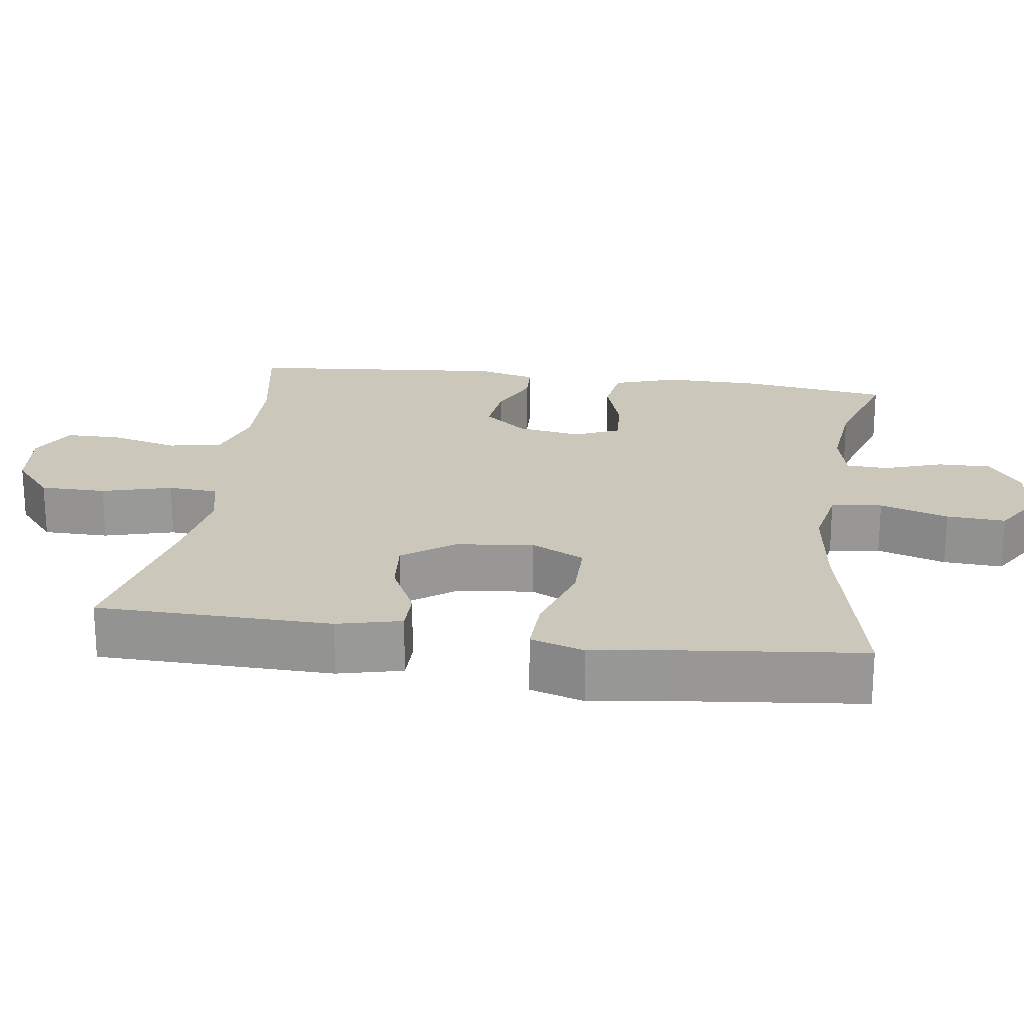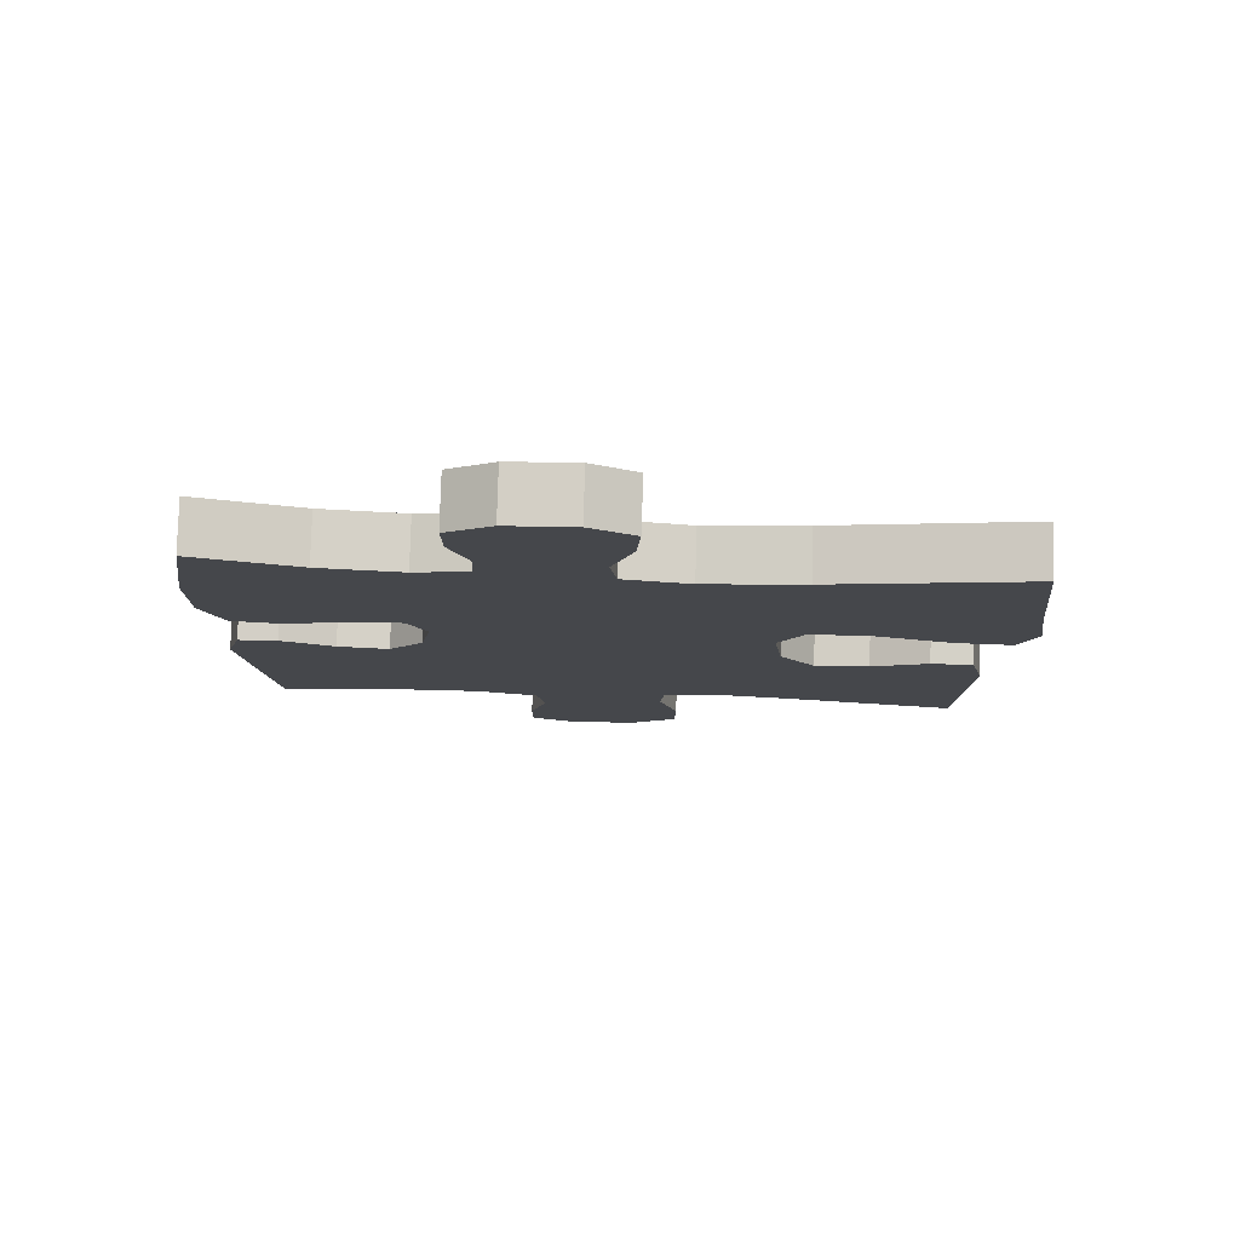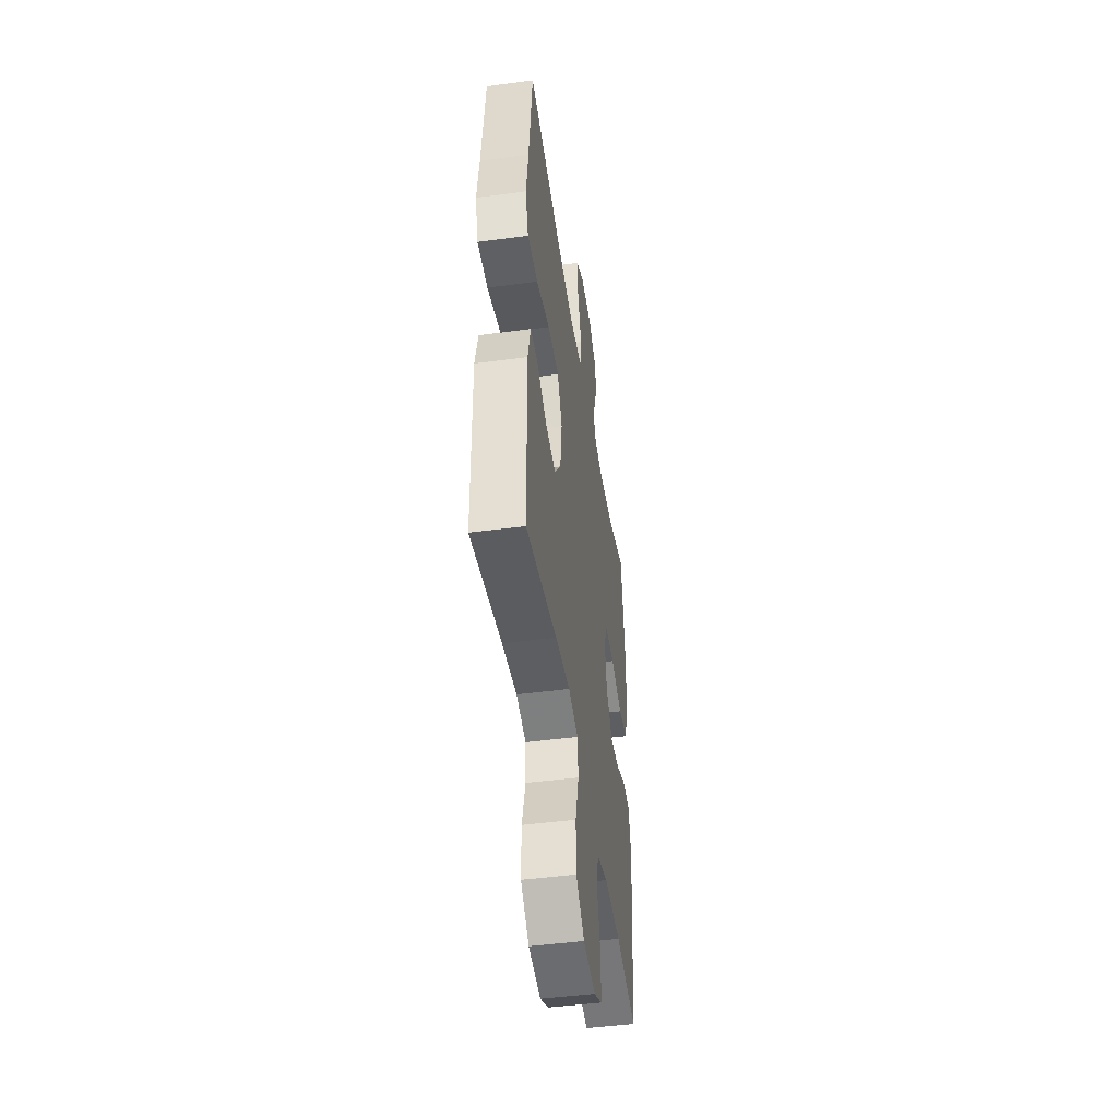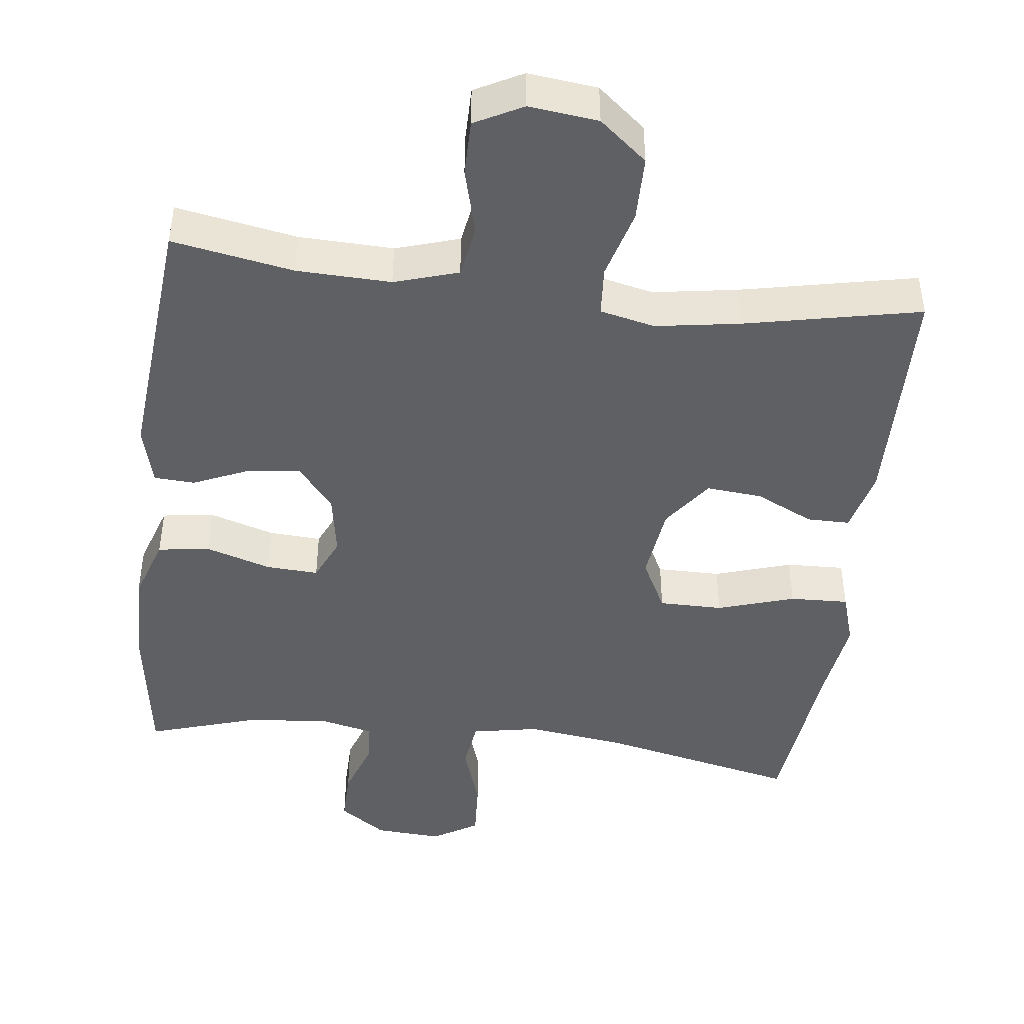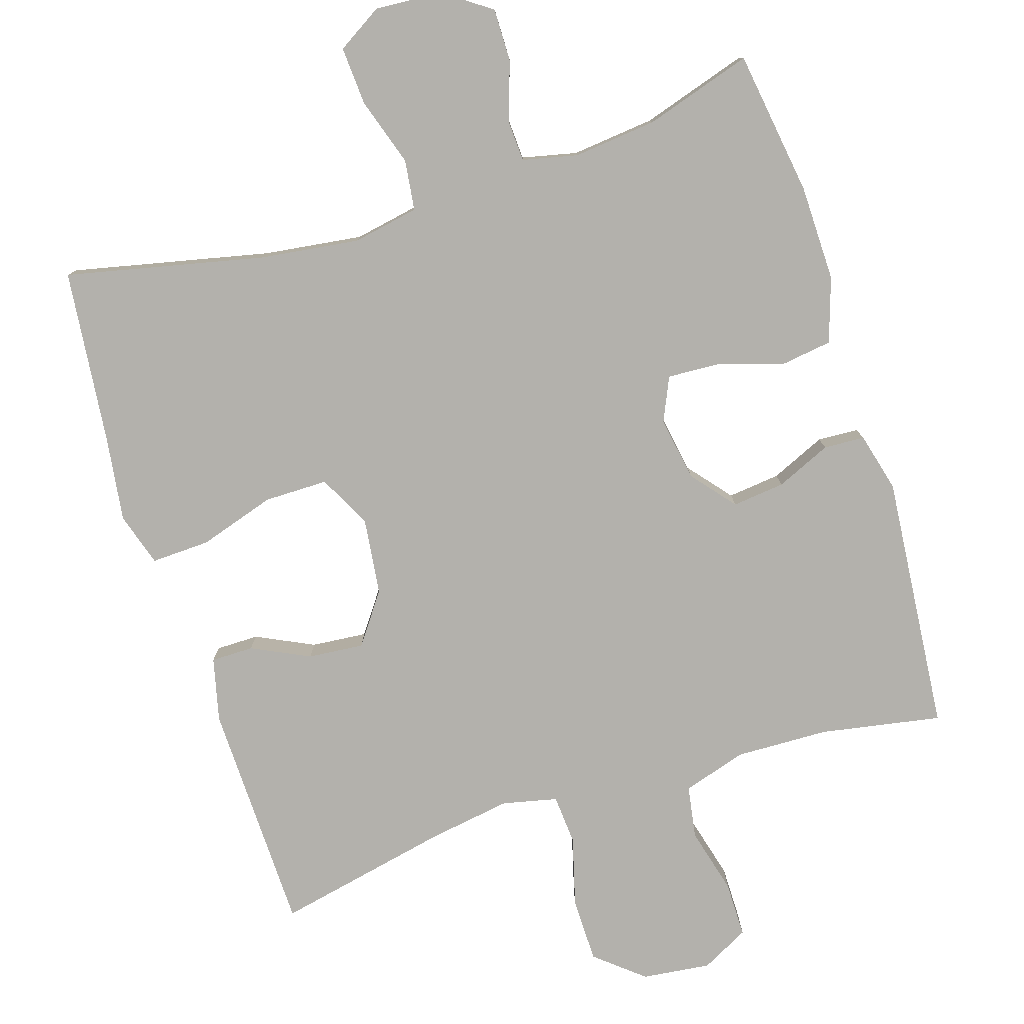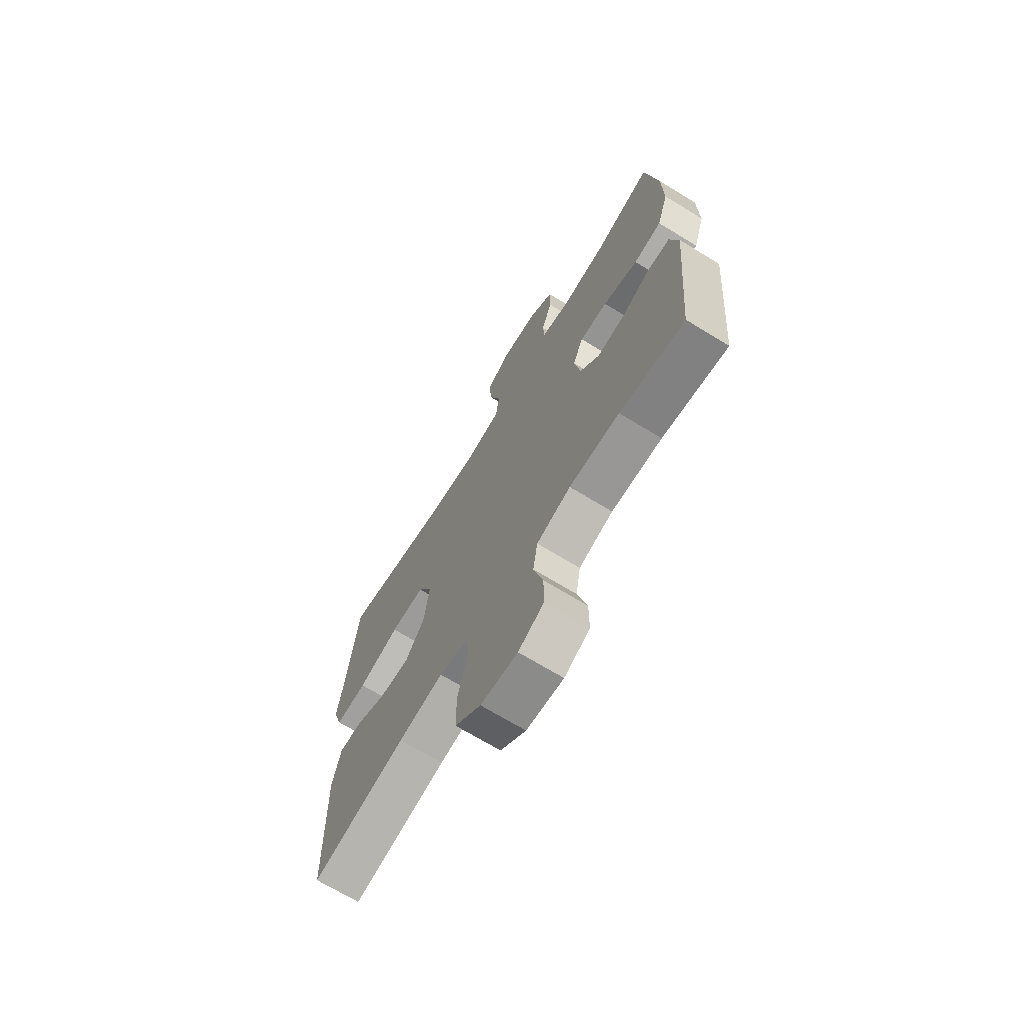
<metadata>
{"format":"obj","ext":"obj","renderer":"f3d","projection":"perspective","resolution":1024,"background":"white","views":[{"elev":21.6,"azim":-82.0,"up":"+Y"},{"elev":79.8,"azim":-178.3,"up":"+Z"},{"elev":-47.2,"azim":-81.4,"up":"+Z"},{"elev":-44.7,"azim":173.1,"up":"+Y"},{"elev":-79.0,"azim":17.6,"up":"+Y"},{"elev":-69.9,"azim":58.6,"up":"+Z"}]}
</metadata>
<code>
v -0.5 0.07 0.5
v -0.229 0.07 0.44
v -0.094 0.07 0.422
v -0.003 0.07 0.439
v 0.006 0.07 0.508
v -0.024 0.07 0.601
v -0.029 0.07 0.681
v 0.033 0.07 0.719
v 0.125 0.07 0.713
v 0.189 0.07 0.668
v 0.188 0.07 0.595
v 0.161 0.07 0.516
v 0.164 0.07 0.459
v 0.239 0.07 0.442
v 0.353 0.07 0.454
v 0.5 0.07 0.5
v 0.529 0.07 0.301
v 0.531 0.07 0.169
v 0.502 0.07 0.081
v 0.431 0.07 0.071
v 0.342 0.07 0.099
v 0.271 0.07 0.103
v 0.244 0.07 0.043
v 0.259 0.07 -0.045
v 0.308 0.07 -0.104
v 0.38 0.07 -0.096
v 0.455 0.07 -0.063
v 0.511 0.07 -0.066
v 0.532 0.07 -0.147
v 0.5 0.07 -0.5
v 0.335 0.07 -0.47
v 0.207 0.07 -0.466
v 0.12 0.07 -0.493
v 0.108 0.07 -0.565
v 0.132 0.07 -0.656
v 0.132 0.07 -0.732
v 0.067 0.07 -0.766
v -0.027 0.07 -0.755
v -0.092 0.07 -0.701
v -0.093 0.07 -0.612
v -0.067 0.07 -0.517
v -0.072 0.07 -0.449
v -0.147 0.07 -0.432
v -0.261 0.07 -0.45
v -0.5 0.07 -0.5
v -0.507 0.07 -0.182
v -0.486 0.07 -0.095
v -0.428 0.07 -0.095
v -0.349 0.07 -0.133
v -0.273 0.07 -0.14
v -0.223 0.07 -0.071
v -0.21 0.07 0.034
v -0.247 0.07 0.107
v -0.334 0.07 0.107
v -0.439 0.07 0.074
v -0.519 0.07 0.071
v -0.542 0.07 0.144
v -0.526 0.07 0.259
v -0.5 0 0.5
v -0.229 0 0.44
v -0.094 0 0.422
v -0.003 0 0.439
v 0.006 0 0.508
v -0.024 0 0.601
v -0.029 0 0.681
v 0.033 0 0.719
v 0.125 0 0.713
v 0.189 0 0.668
v 0.188 0 0.595
v 0.161 0 0.516
v 0.164 0 0.459
v 0.239 0 0.442
v 0.353 0 0.454
v 0.5 0 0.5
v 0.529 0 0.301
v 0.531 0 0.169
v 0.502 0 0.081
v 0.431 0 0.071
v 0.342 0 0.099
v 0.271 0 0.103
v 0.244 0 0.043
v 0.259 0 -0.045
v 0.308 0 -0.104
v 0.38 0 -0.096
v 0.455 0 -0.063
v 0.511 0 -0.066
v 0.532 0 -0.147
v 0.5 0 -0.5
v 0.335 0 -0.47
v 0.207 0 -0.466
v 0.12 0 -0.493
v 0.108 0 -0.565
v 0.132 0 -0.656
v 0.132 0 -0.732
v 0.067 0 -0.766
v -0.027 0 -0.755
v -0.092 0 -0.701
v -0.093 0 -0.612
v -0.067 0 -0.517
v -0.072 0 -0.449
v -0.147 0 -0.432
v -0.261 0 -0.45
v -0.5 0 -0.5
v -0.507 0 -0.182
v -0.486 0 -0.095
v -0.428 0 -0.095
v -0.349 0 -0.133
v -0.273 0 -0.14
v -0.223 0 -0.071
v -0.21 0 0.034
v -0.247 0 0.107
v -0.334 0 0.107
v -0.439 0 0.074
v -0.519 0 0.071
v -0.542 0 0.144
v -0.526 0 0.259
f 55 56 57 58
f 54 55 58 1
f 53 54 1 2
f 52 53 2 3
f 51 52 3 4
f 46 47 48 49
f 44 45 46 49
f 43 44 49 50
f 42 43 50 51
f 38 39 40 41
f 38 41 42
f 37 38 42
f 34 35 36 37
f 33 34 37 42
f 32 33 42 51
f 28 29 30 31
f 26 27 28 31
f 25 26 31 32
f 24 25 32 51
f 18 19 20 21
f 18 21 22
f 15 16 17 18
f 14 15 18 22
f 13 14 22 23
f 9 10 11 12
f 9 12 13
f 8 9 13
f 5 6 7 8
f 5 8 13 23
f 23 24 51 4
f 4 5 23
f 116 115 114 113
f 59 116 113 112
f 60 59 112 111
f 61 60 111 110
f 62 61 110 109
f 107 106 105 104
f 107 104 103 102
f 108 107 102 101
f 109 108 101 100
f 99 98 97 96
f 100 99 96
f 100 96 95
f 95 94 93 92
f 100 95 92 91
f 109 100 91 90
f 89 88 87 86
f 89 86 85 84
f 90 89 84 83
f 109 90 83 82
f 79 78 77 76
f 80 79 76
f 76 75 74 73
f 80 76 73 72
f 81 80 72 71
f 70 69 68 67
f 71 70 67
f 71 67 66
f 66 65 64 63
f 81 71 66 63
f 62 109 82 81
f 81 63 62
f 1 59 60 2
f 2 60 61 3
f 3 61 62 4
f 4 62 63 5
f 5 63 64 6
f 6 64 65 7
f 7 65 66 8
f 8 66 67 9
f 9 67 68 10
f 10 68 69 11
f 11 69 70 12
f 12 70 71 13
f 13 71 72 14
f 14 72 73 15
f 15 73 74 16
f 16 74 75 17
f 17 75 76 18
f 18 76 77 19
f 19 77 78 20
f 20 78 79 21
f 21 79 80 22
f 22 80 81 23
f 23 81 82 24
f 24 82 83 25
f 25 83 84 26
f 26 84 85 27
f 27 85 86 28
f 28 86 87 29
f 29 87 88 30
f 30 88 89 31
f 31 89 90 32
f 32 90 91 33
f 33 91 92 34
f 34 92 93 35
f 35 93 94 36
f 36 94 95 37
f 37 95 96 38
f 38 96 97 39
f 39 97 98 40
f 40 98 99 41
f 41 99 100 42
f 42 100 101 43
f 43 101 102 44
f 44 102 103 45
f 45 103 104 46
f 46 104 105 47
f 47 105 106 48
f 48 106 107 49
f 49 107 108 50
f 50 108 109 51
f 51 109 110 52
f 52 110 111 53
f 53 111 112 54
f 54 112 113 55
f 55 113 114 56
f 56 114 115 57
f 57 115 116 58
f 58 116 59 1

</code>
